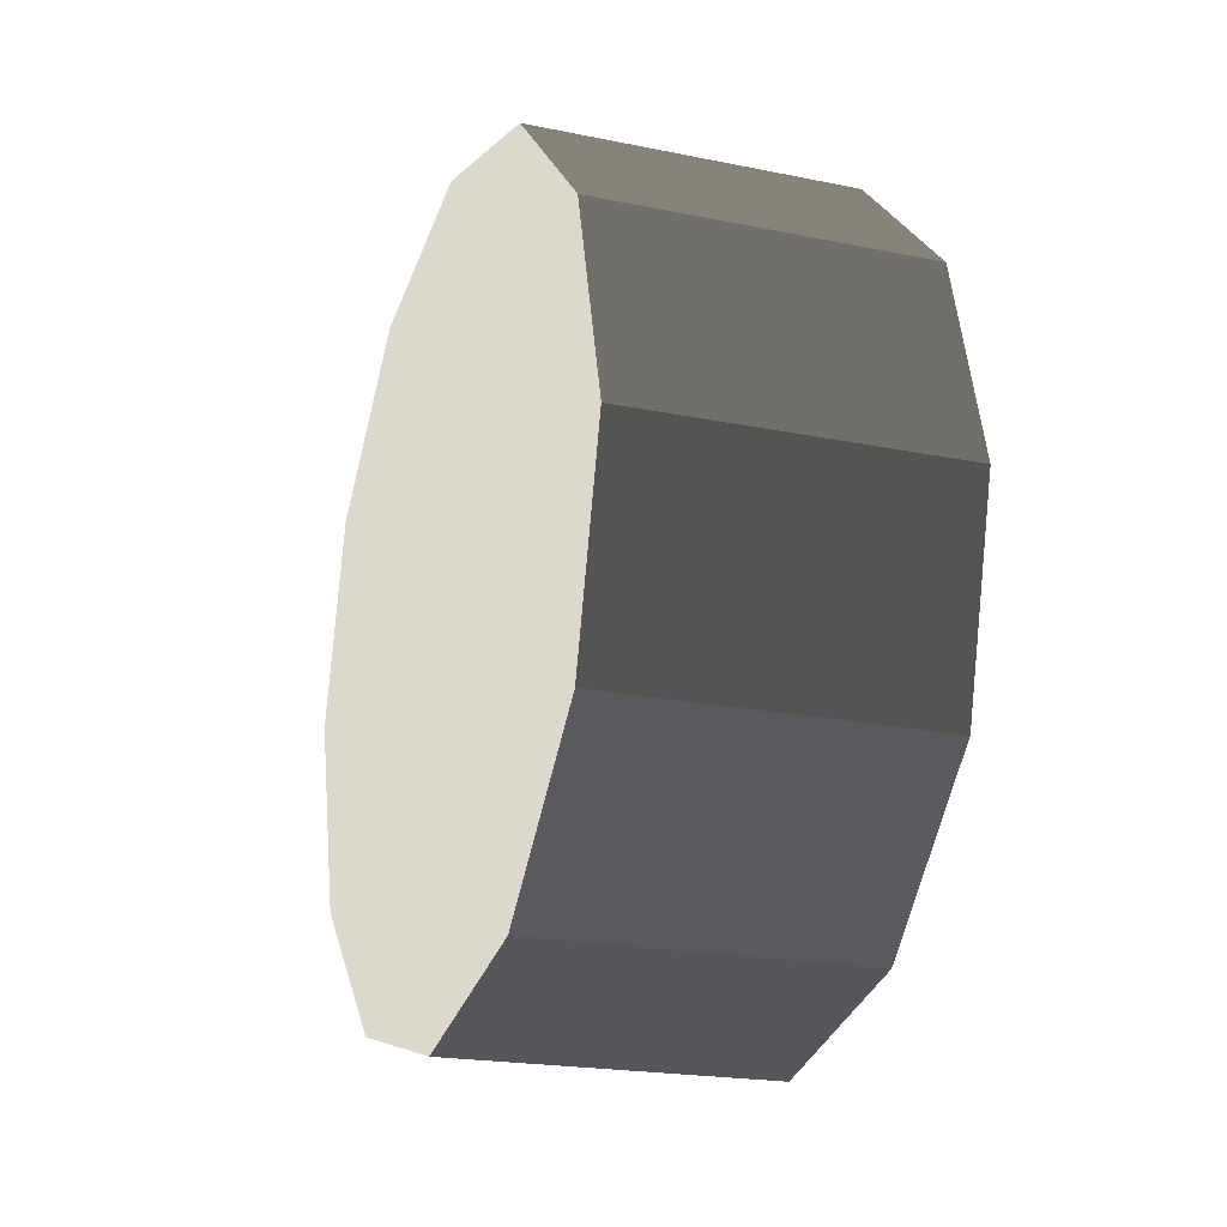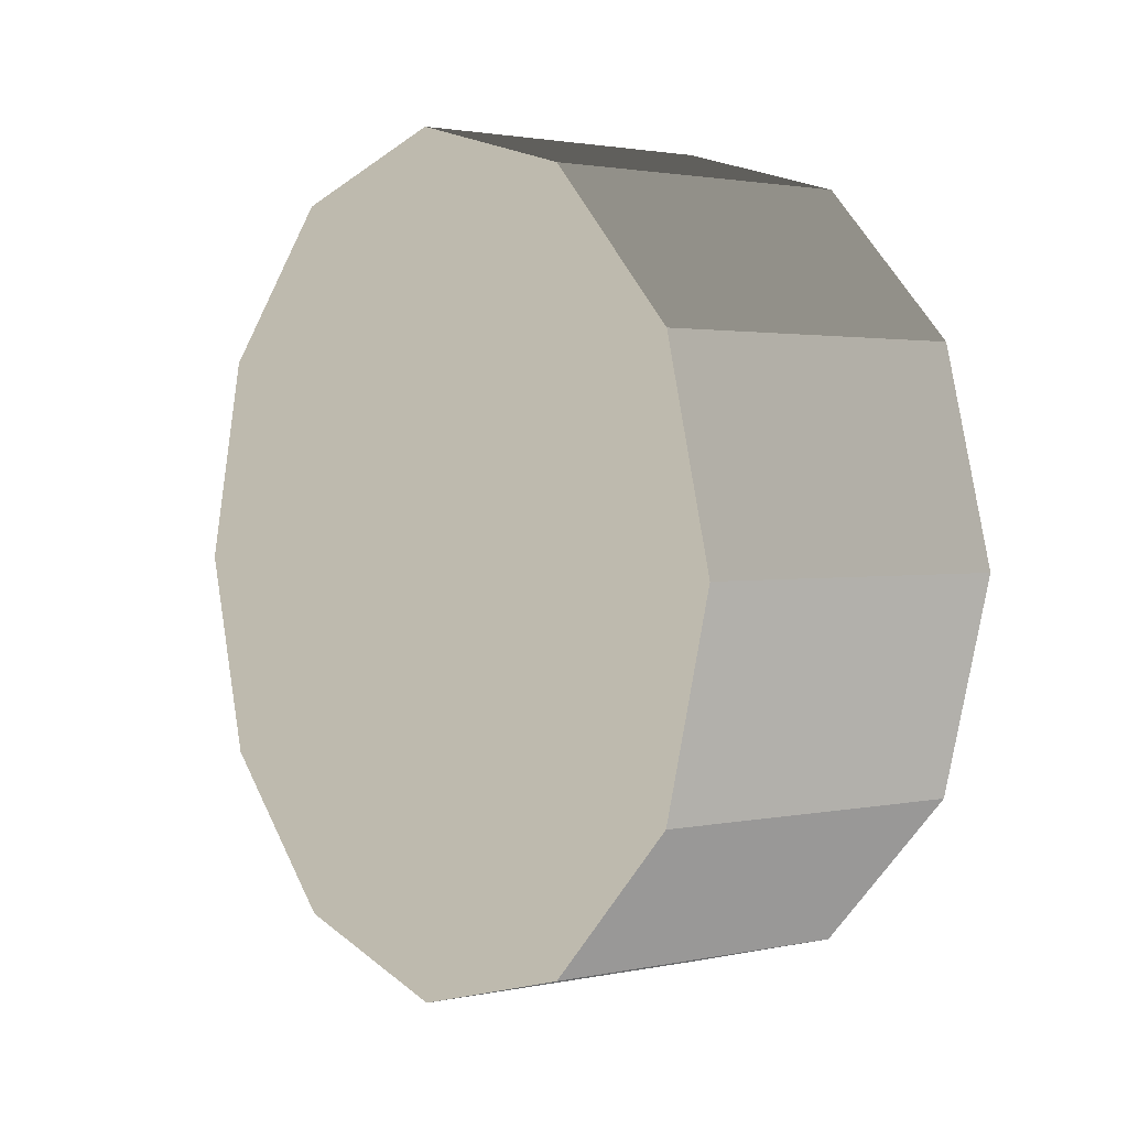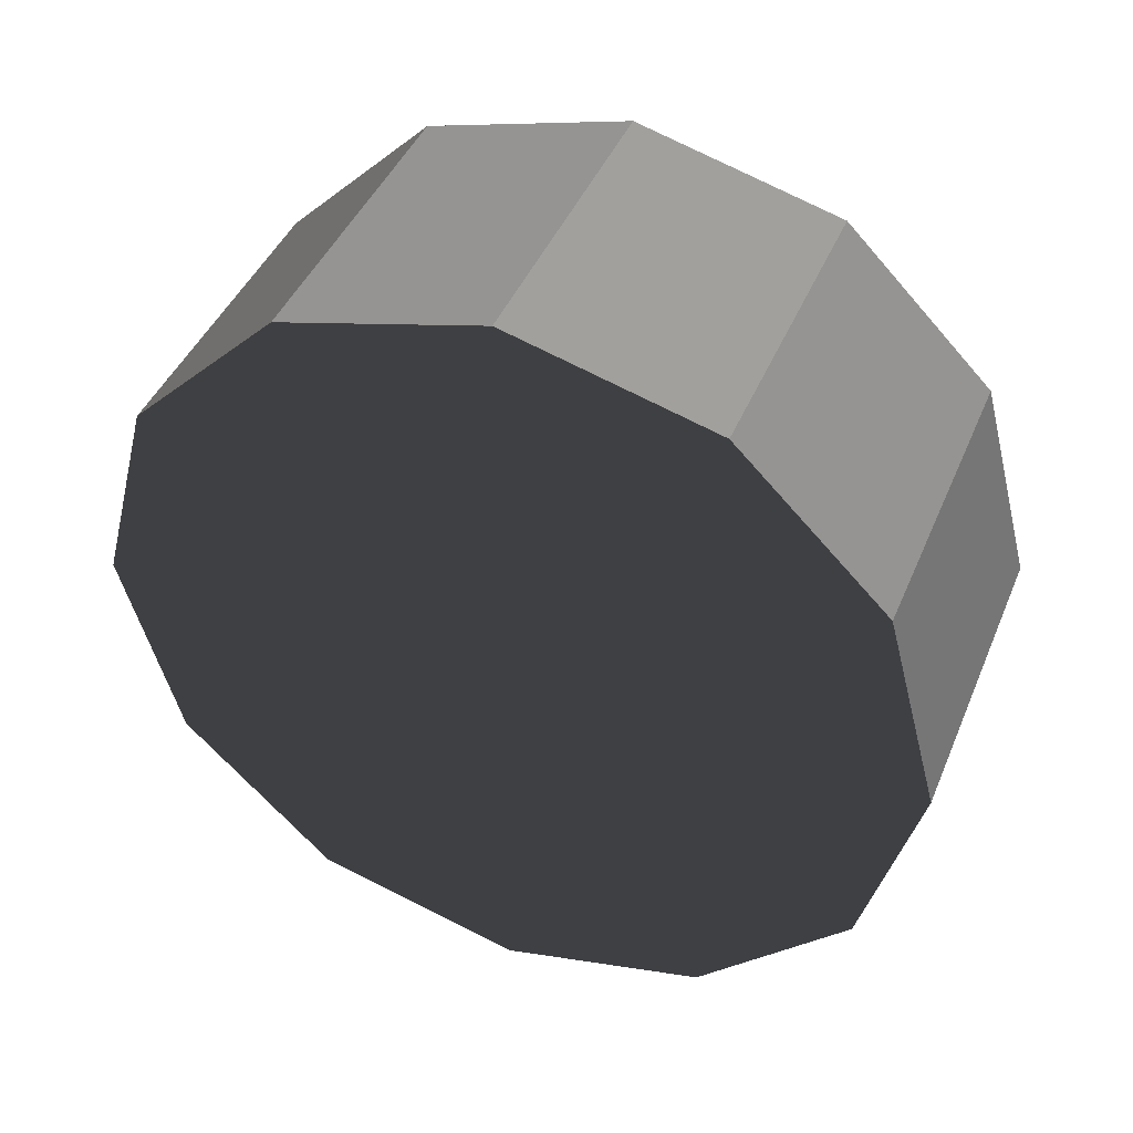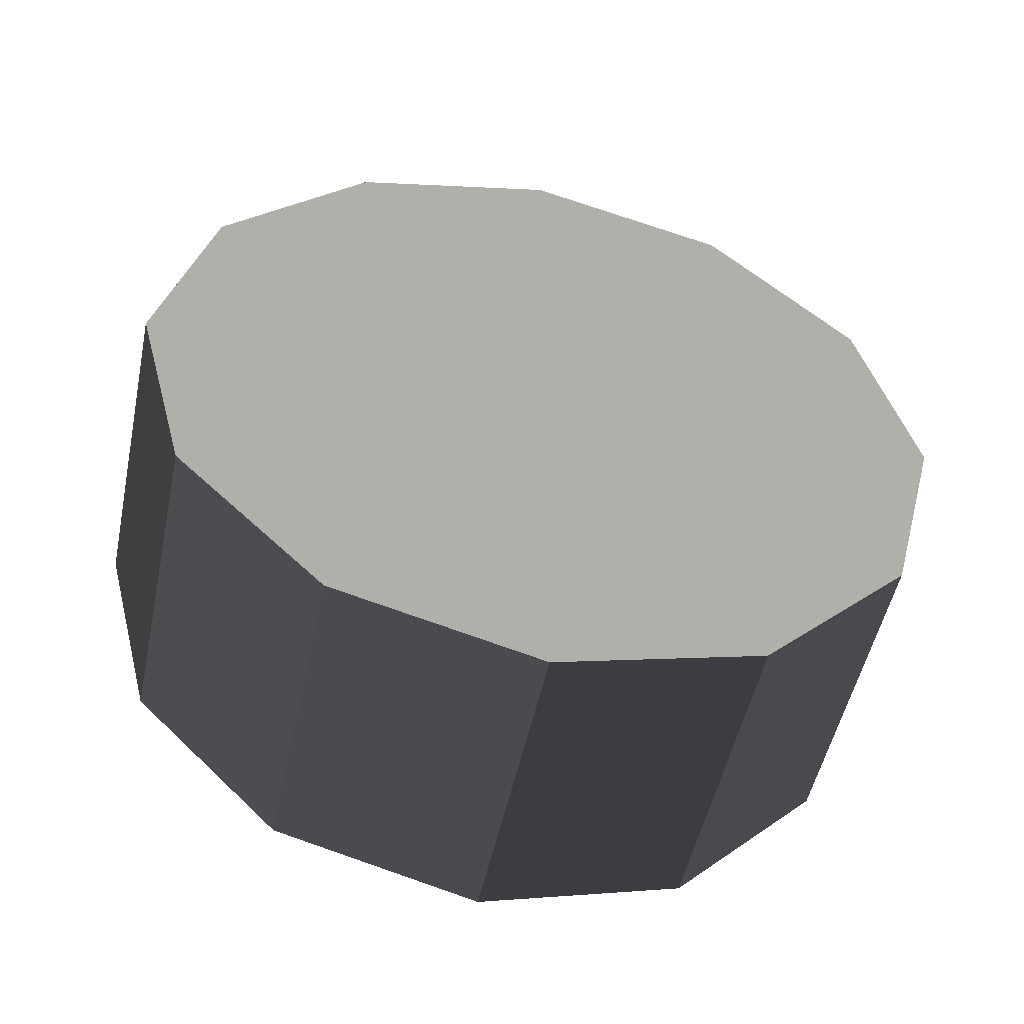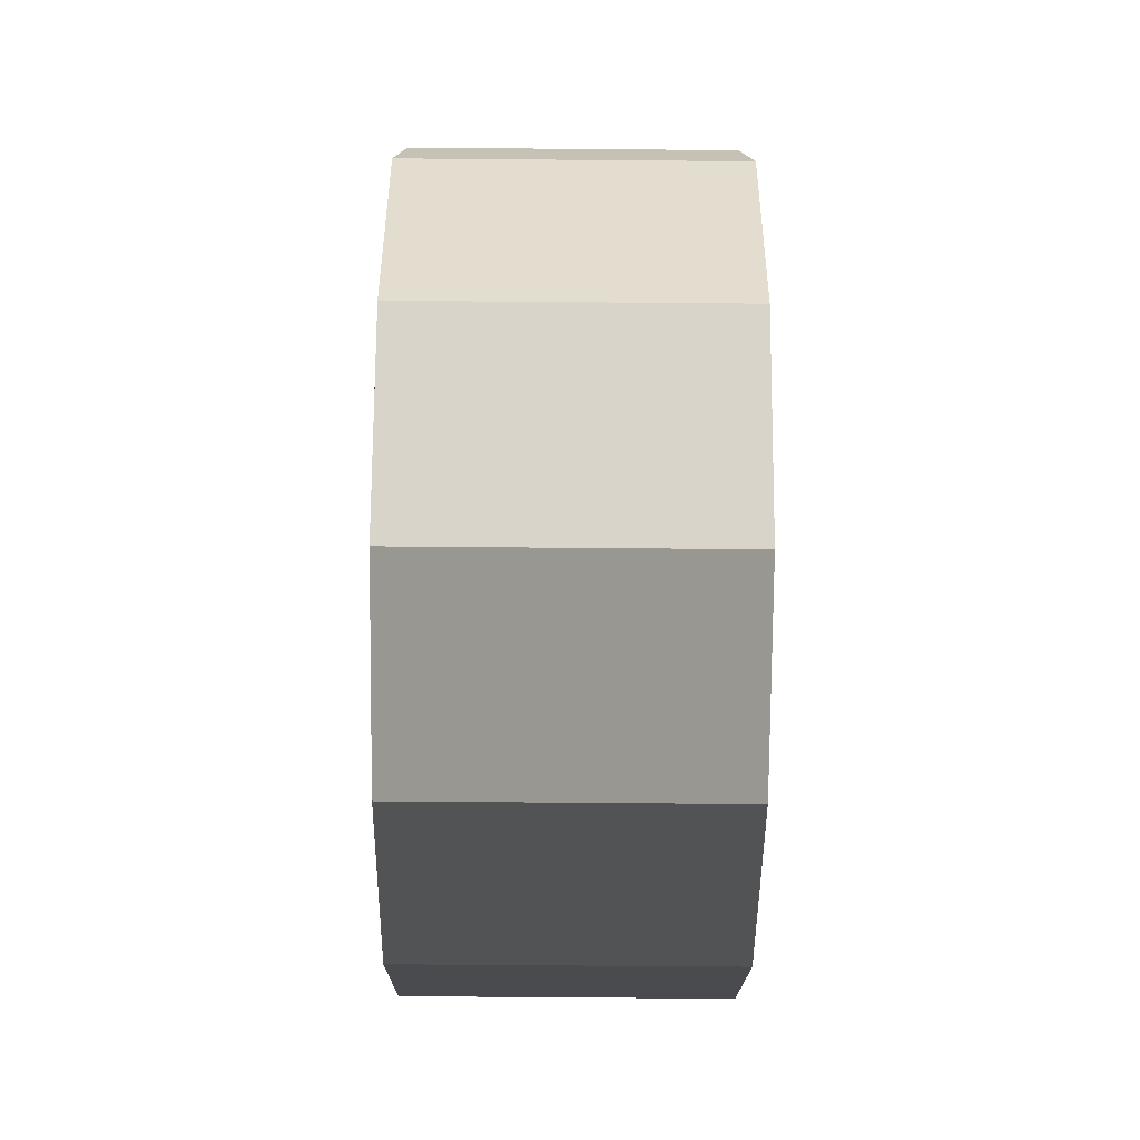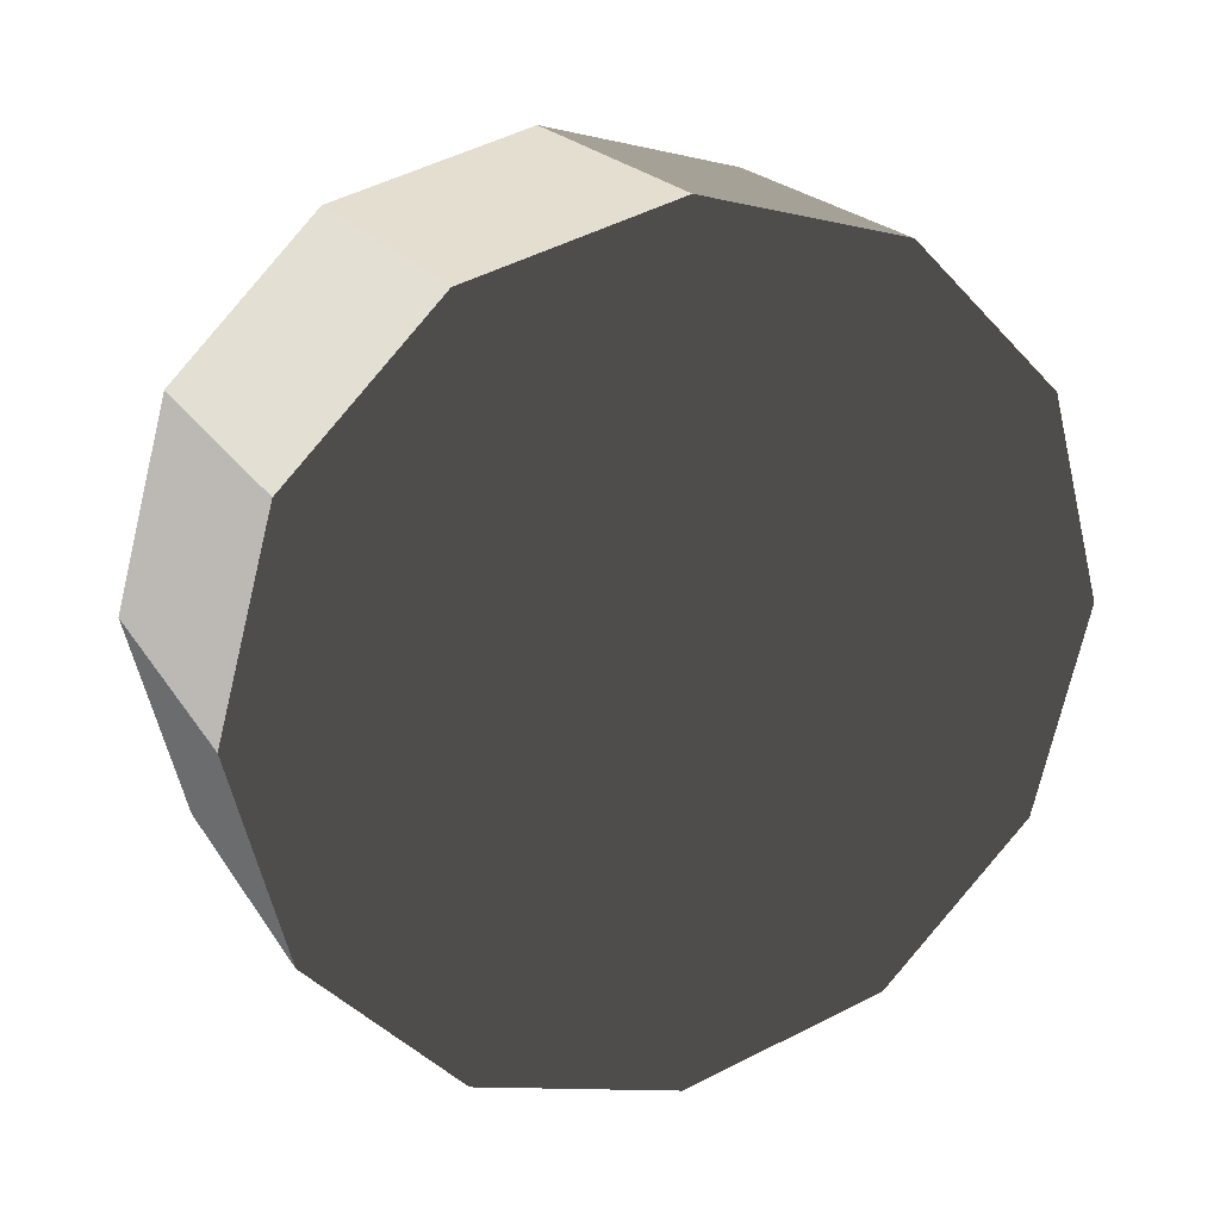
<metadata>
{"format":"obj","ext":"obj","renderer":"f3d","projection":"perspective","resolution":1024,"background":"white","views":[{"elev":-20.7,"azim":-20.3,"up":"+Y"},{"elev":1.9,"azim":-36.8,"up":"+Z"},{"elev":43.5,"azim":111.8,"up":"+Z"},{"elev":-51.4,"azim":78.1,"up":"+Z"},{"elev":-62.5,"azim":179.5,"up":"+Z"},{"elev":21.1,"azim":66.1,"up":"+Y"}]}
</metadata>
<code>
v 0.3783 0.833 -0.4809
v -0.3783 0.833 -0.4809
v -0.3783 0.4809 -0.833
v 0.3783 0.4809 -0.833
v 0.3783 0.4809 -0.833
v -0.3783 0.4809 -0.833
v -0.3783 4.457e-07 -0.9619
v 0.3783 4.457e-07 -0.9619
v 0.3783 4.457e-07 -0.9619
v -0.3783 4.457e-07 -0.9619
v -0.3783 -0.4809 -0.833
v 0.3783 -0.4809 -0.833
v 0.3783 -0.4809 -0.833
v -0.3783 -0.4809 -0.833
v -0.3783 -0.833 -0.4809
v 0.3783 -0.833 -0.4809
v 0.3783 -0.833 -0.4809
v -0.3783 -0.833 -0.4809
v -0.3783 -0.9619 3.045e-06
v 0.3783 -0.9619 8.409e-06
v 0.3783 -0.9619 8.409e-06
v -0.3783 -0.9619 3.045e-06
v -0.3783 -0.833 0.4809
v 0.3783 -0.833 0.4809
v 0.3783 -0.833 0.4809
v -0.3783 -0.833 0.4809
v -0.3783 -0.4809 0.833
v 0.3783 -0.4809 0.833
v 0.3783 -0.4809 0.833
v -0.3783 -0.4809 0.833
v -0.3783 4.457e-07 0.9619
v 0.3783 4.457e-07 0.9619
v 0.3783 4.457e-07 0.9619
v -0.3783 4.457e-07 0.9619
v -0.3783 0.4809 0.833
v 0.3783 0.4809 0.833
v 0.3783 0.4809 0.833
v -0.3783 0.4809 0.833
v -0.3783 0.833 0.4809
v 0.3783 0.833 0.4809
v 0.3783 0.833 0.4809
v -0.3783 0.833 0.4809
v -0.3783 0.9619 3.045e-06
v 0.3783 0.9619 8.409e-06
v 0.3783 0.9619 8.409e-06
v -0.3783 0.9619 3.045e-06
v -0.3783 0.833 -0.4809
v 0.3783 0.833 -0.4809
v -0.3783 0.833 -0.4809
v -0.3783 4.457e-07 3.045e-06
v -0.3783 0.4809 -0.833
v -0.3783 4.457e-07 3.045e-06
v -0.3783 4.457e-07 -0.9619
v -0.3783 4.457e-07 3.045e-06
v -0.3783 -0.4809 -0.833
v -0.3783 4.457e-07 3.045e-06
v -0.3783 -0.833 -0.4809
v -0.3783 4.457e-07 3.045e-06
v -0.3783 -0.9619 3.045e-06
v -0.3783 4.457e-07 3.045e-06
v -0.3783 -0.833 0.4809
v -0.3783 4.457e-07 3.045e-06
v -0.3783 -0.4809 0.833
v -0.3783 4.457e-07 3.045e-06
v -0.3783 4.457e-07 0.9619
v -0.3783 4.457e-07 3.045e-06
v -0.3783 0.4809 0.833
v -0.3783 4.457e-07 3.045e-06
v -0.3783 0.833 0.4809
v -0.3783 4.457e-07 3.045e-06
v -0.3783 0.9619 3.045e-06
v -0.3783 4.457e-07 3.045e-06
v 0.3783 0.4809 -0.833
v 0.3783 4.457e-07 -0.9619
v 0.3783 0.833 -0.4809
v 0.3783 -0.4809 -0.833
v 0.3783 -0.833 -0.4809
v 0.3783 -0.9619 8.409e-06
v 0.3783 -0.833 0.4809
v 0.3783 -0.4809 0.833
v 0.3783 4.457e-07 0.9619
v 0.3783 0.4809 0.833
v 0.3783 0.833 0.4809
v 0.3783 0.9619 8.409e-06
g Wheel_fl_1734_34
f 1 3 2
f 1 4 3
f 5 7 6
f 5 8 7
f 9 11 10
f 9 12 11
f 13 15 14
f 13 16 15
f 17 19 18
f 17 20 19
f 21 23 22
f 21 24 23
f 25 27 26
f 25 28 27
f 29 31 30
f 29 32 31
f 33 35 34
f 33 36 35
f 37 39 38
f 37 40 39
f 41 43 42
f 41 44 43
f 45 47 46
f 45 48 47
f 49 51 50
f 51 53 52
f 53 55 54
f 55 57 56
f 57 59 58
f 59 61 60
f 61 63 62
f 63 65 64
f 65 67 66
f 67 69 68
f 69 71 70
f 71 49 72
f 73 75 74
f 74 75 76
f 76 75 77
f 77 75 78
f 78 75 79
f 79 75 80
f 80 75 81
f 81 75 82
f 82 75 83
f 83 75 84

</code>
